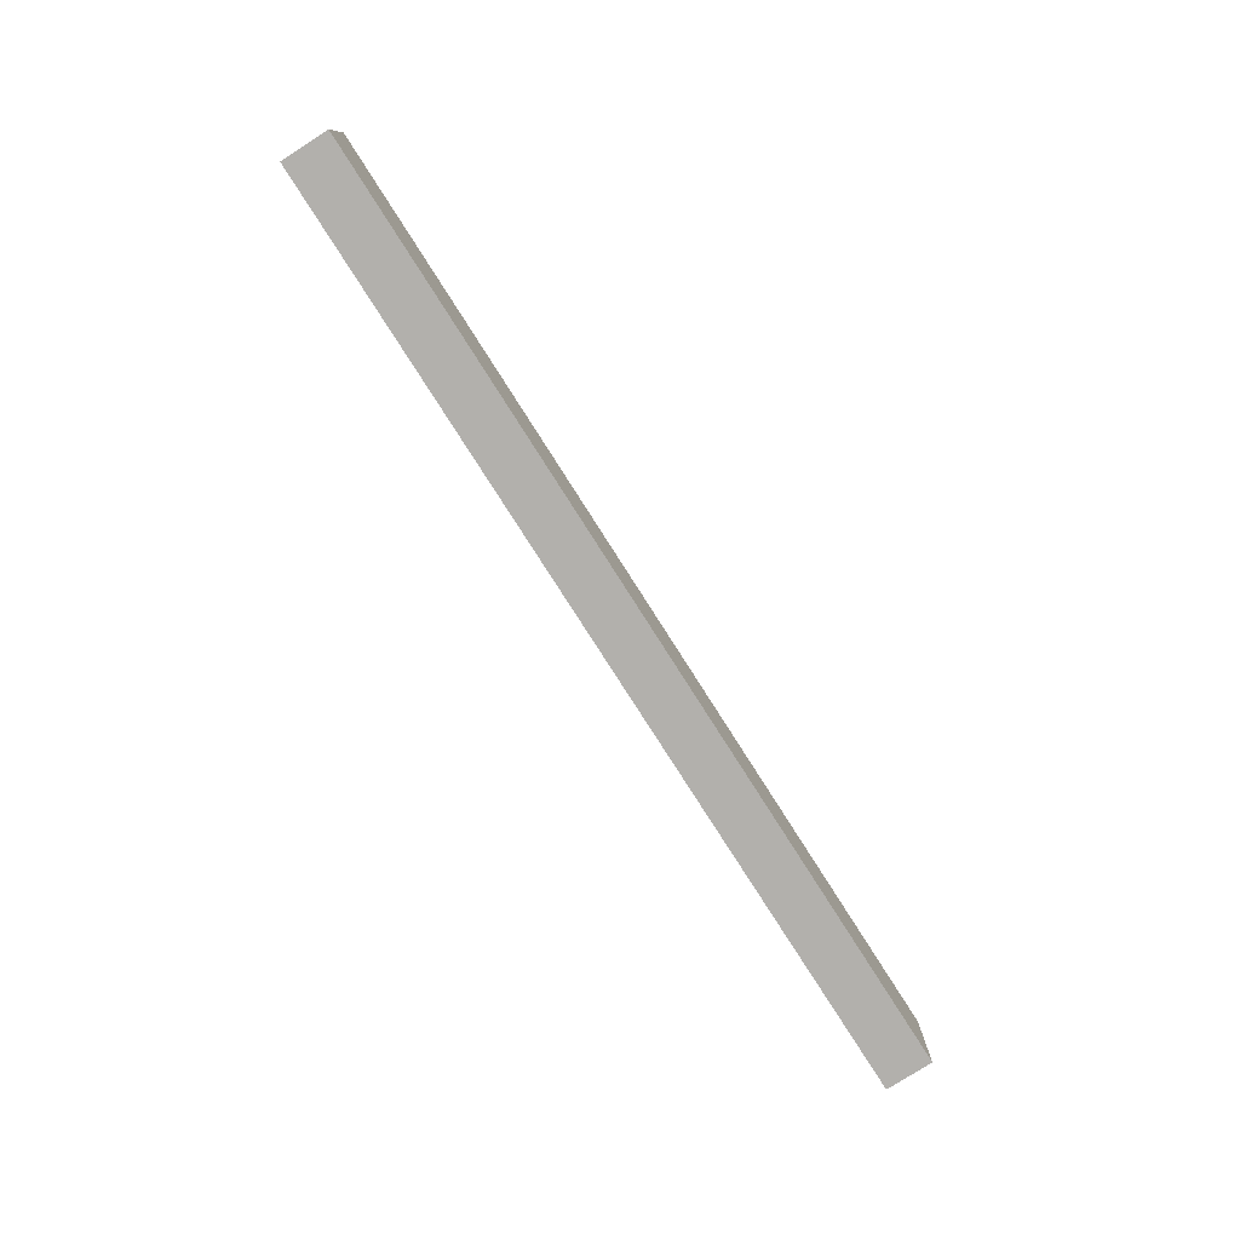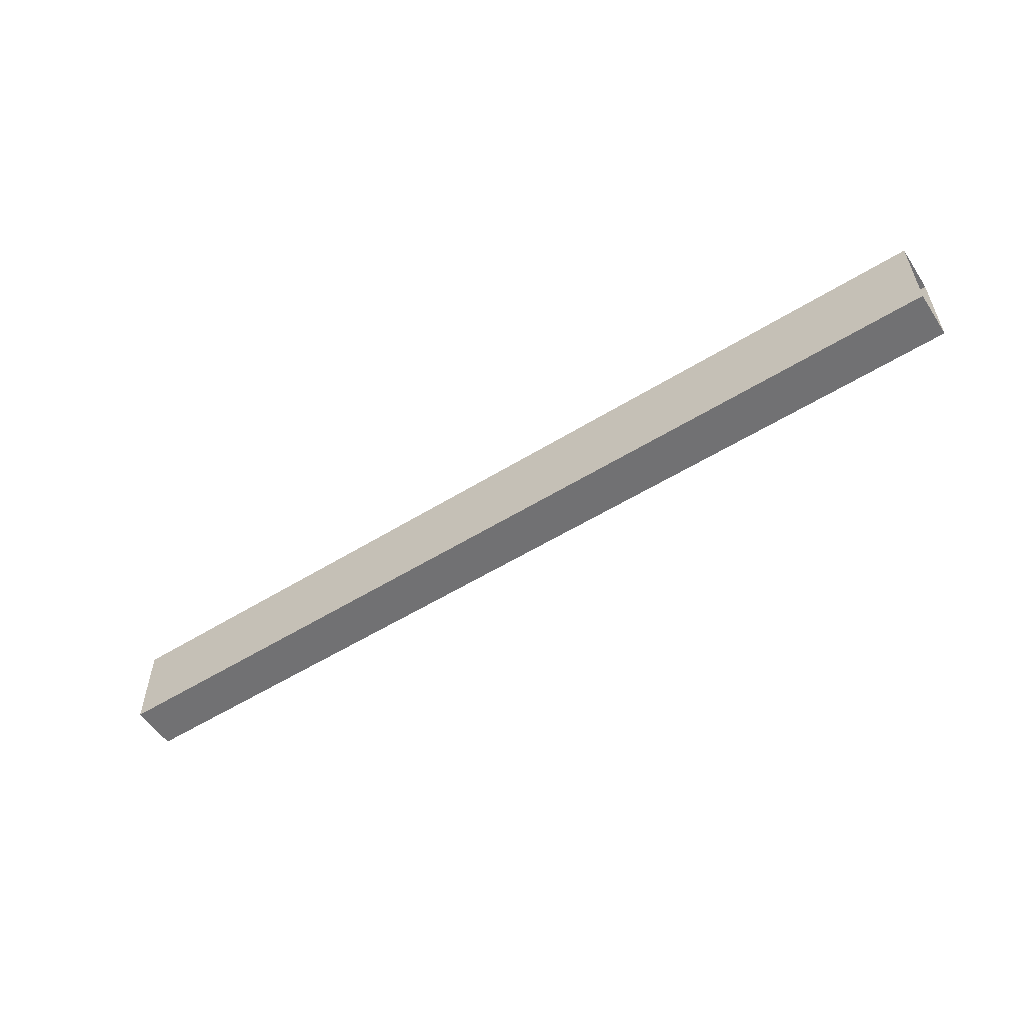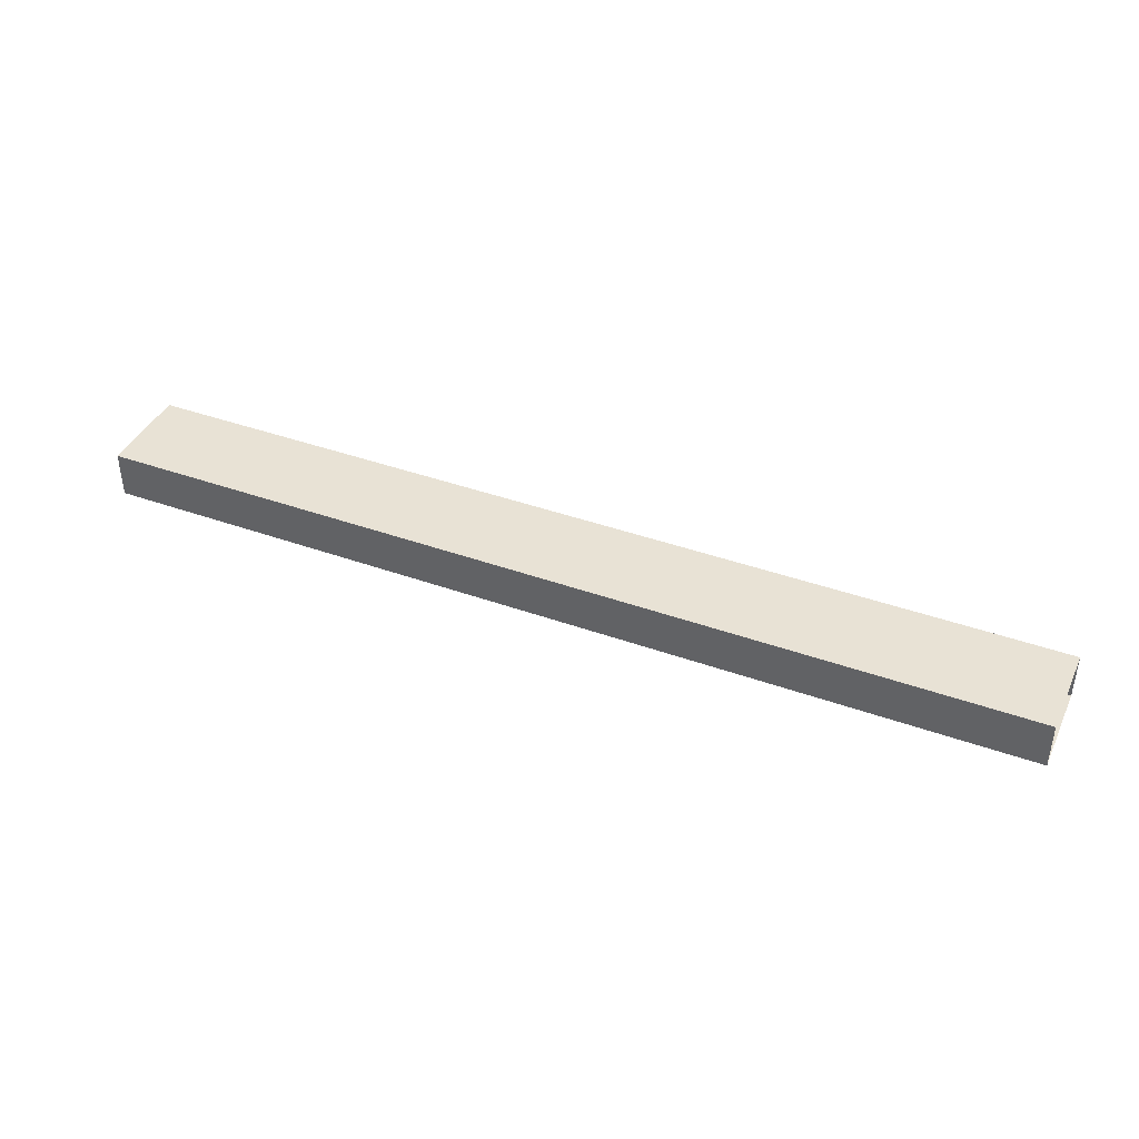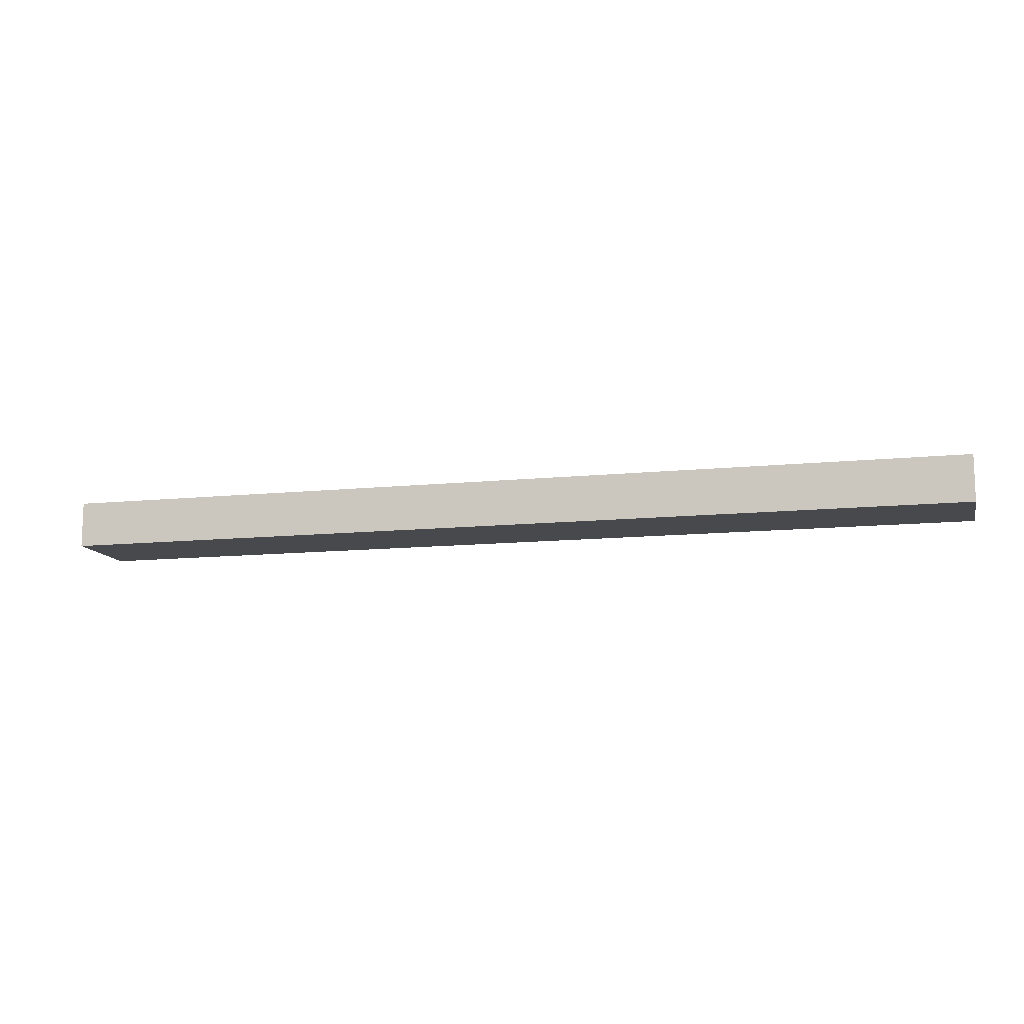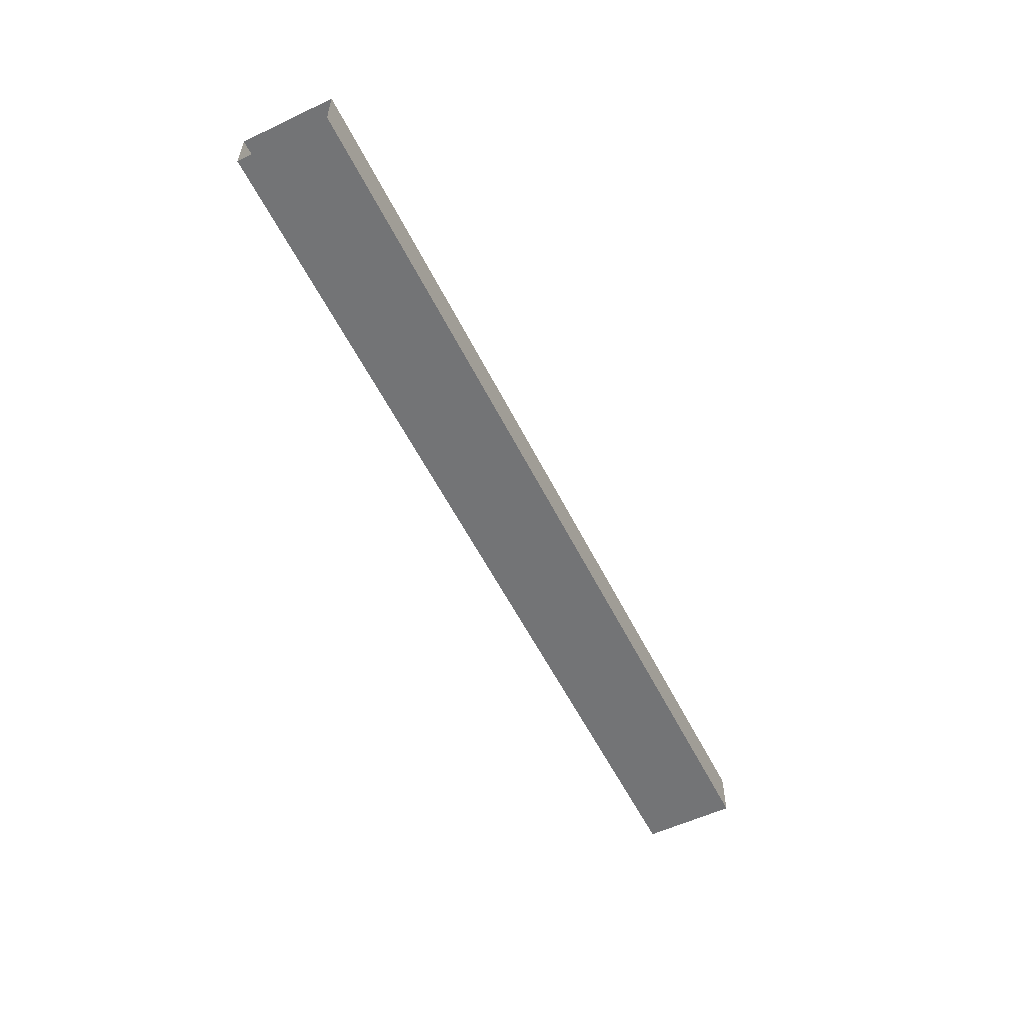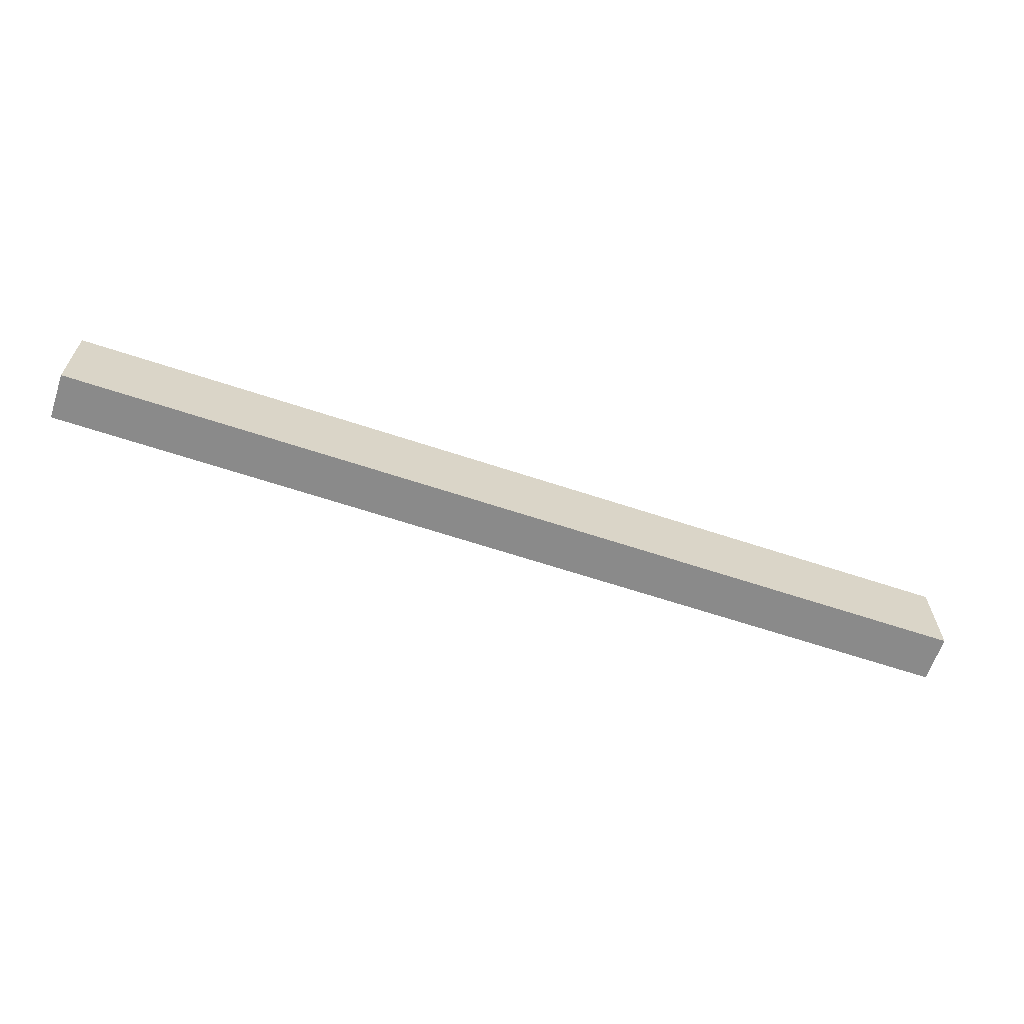
<metadata>
{"format":"obj","ext":"obj","renderer":"f3d","projection":"perspective","resolution":1024,"background":"white","views":[{"elev":-78.7,"azim":-57.5,"up":"+Y"},{"elev":-55.3,"azim":-146.9,"up":"+Y"},{"elev":40.7,"azim":23.7,"up":"+Z"},{"elev":-12.0,"azim":-166.1,"up":"+Z"},{"elev":-56.2,"azim":116.3,"up":"+Z"},{"elev":-63.4,"azim":161.4,"up":"+Y"}]}
</metadata>
<code>
o FR_2_1/FR_2/mesh5/mesh5-geometry#mesh5-geometry
v 0.3383 0.7785 0.5339
v -0.3442 0.7103 0.5339
v 0.3383 0.7103 0.5339
v -0.3442 0.7785 0.5339
v 0.3383 0.7103 0.4997
v -0.3442 0.7785 0.4997
v -0.3442 0.7103 0.4997
v 0.3383 0.7785 0.4997
f 1 2 3
f 2 1 4
f 2 5 3
f 1 6 4
f 5 2 7
f 6 1 8
f 3 2 1
f 4 1 2
f 3 5 2
f 4 6 1
f 7 2 5
f 8 1 6
f 7 5 6
f 8 6 5
f 6 5 7
f 5 6 8

</code>
